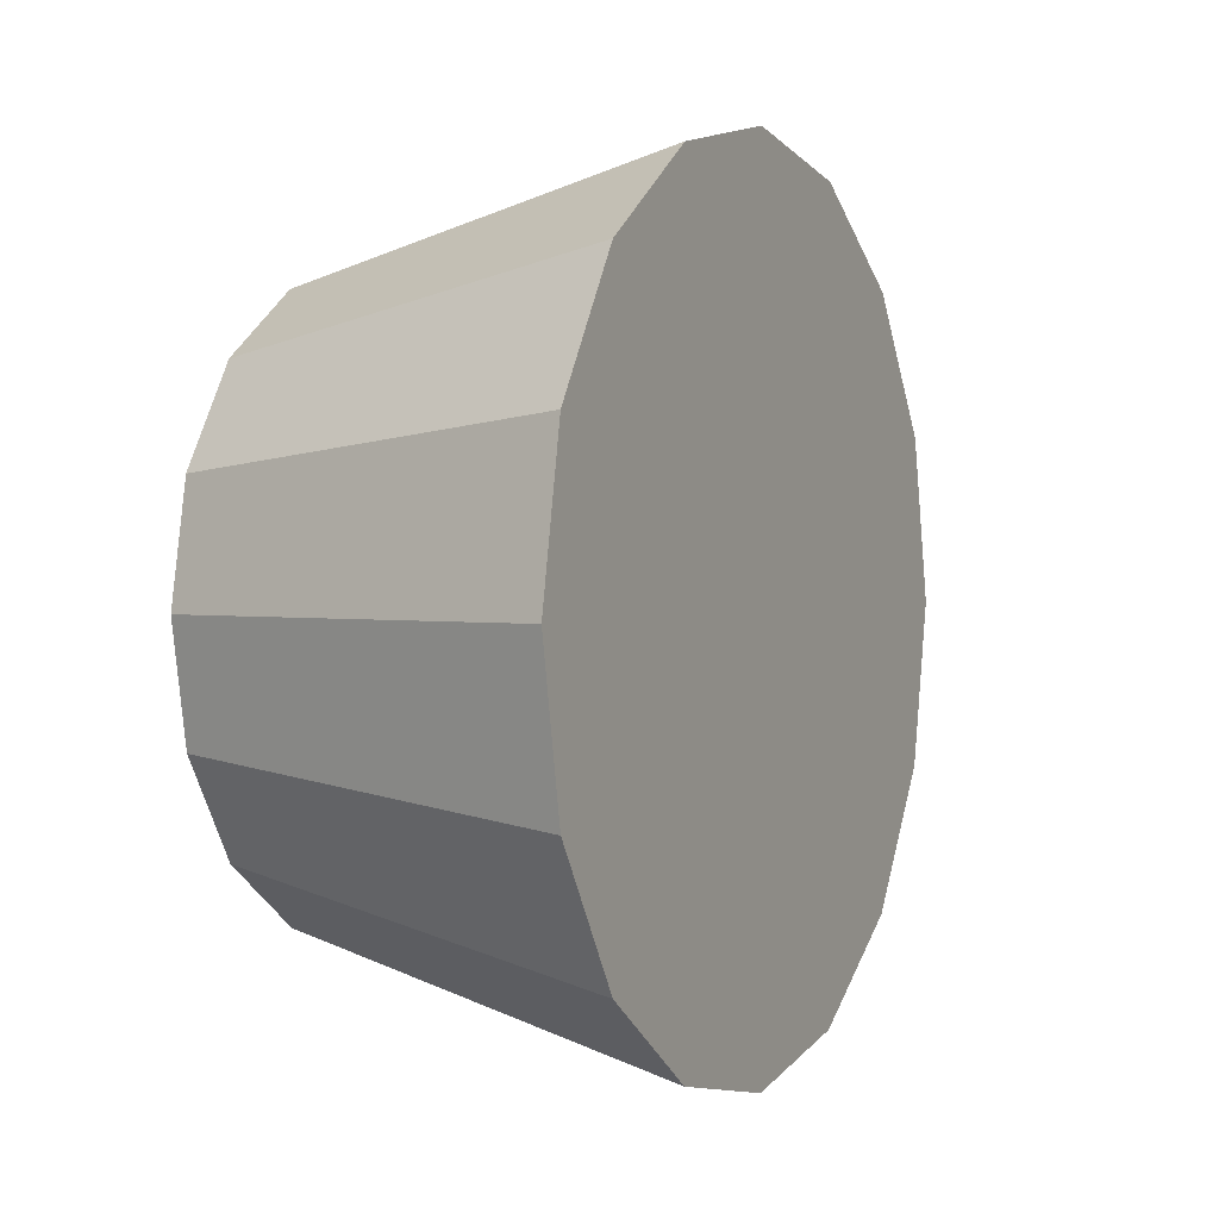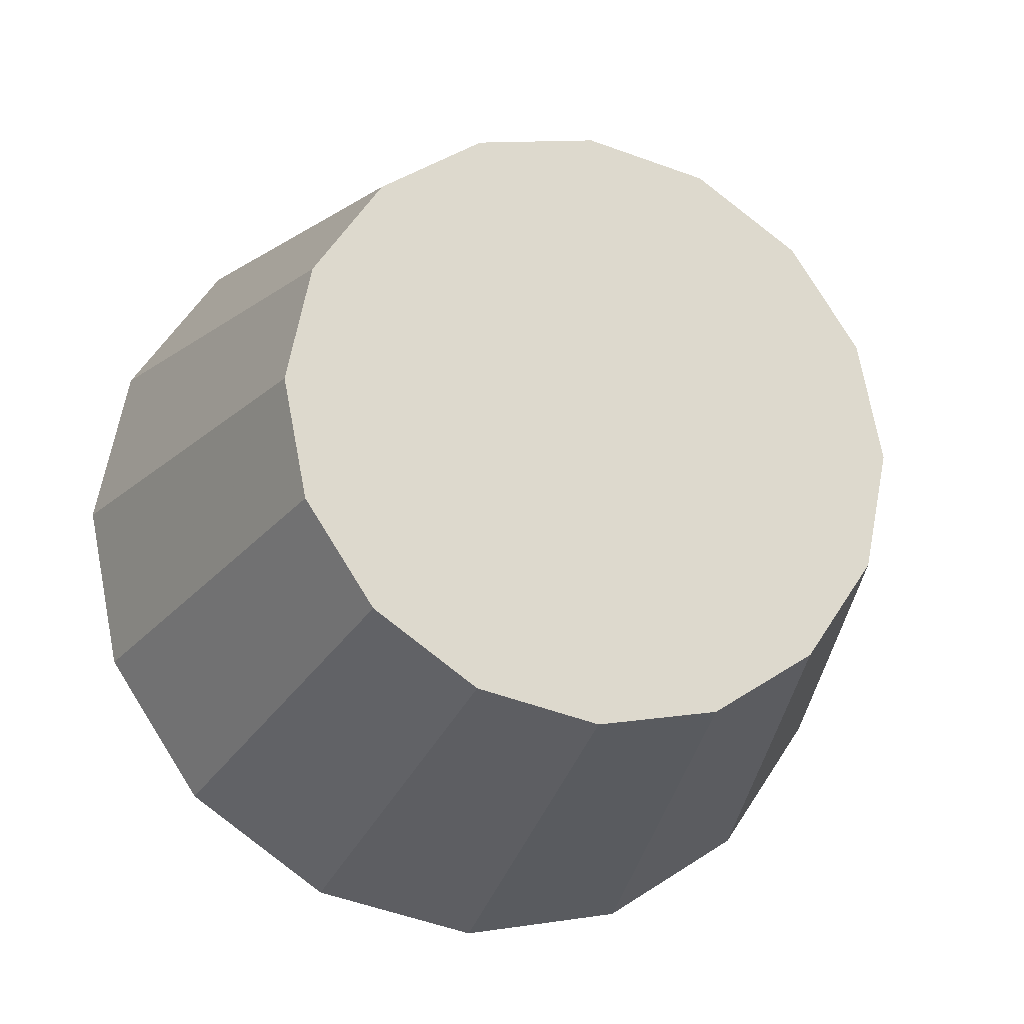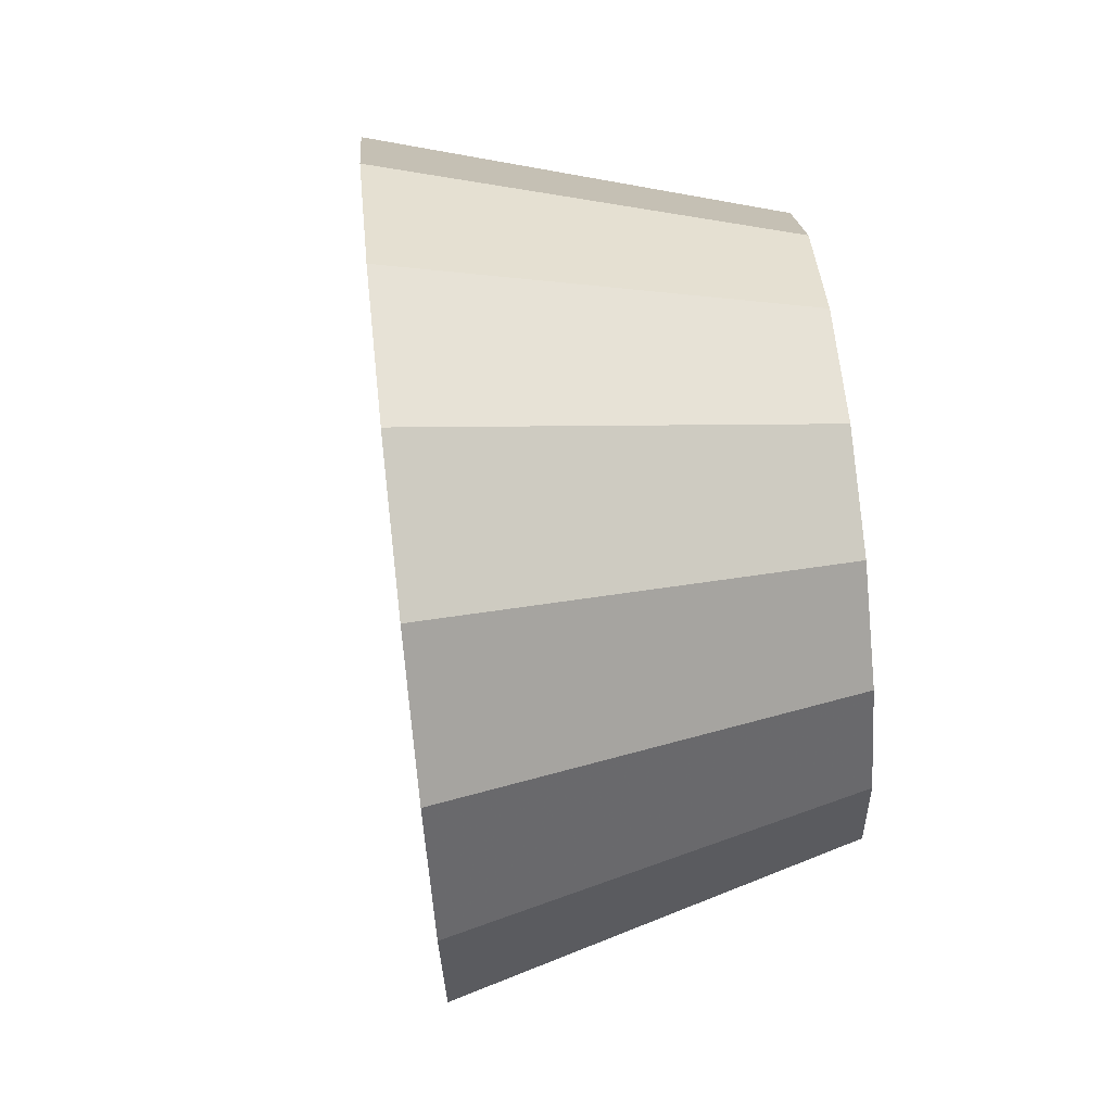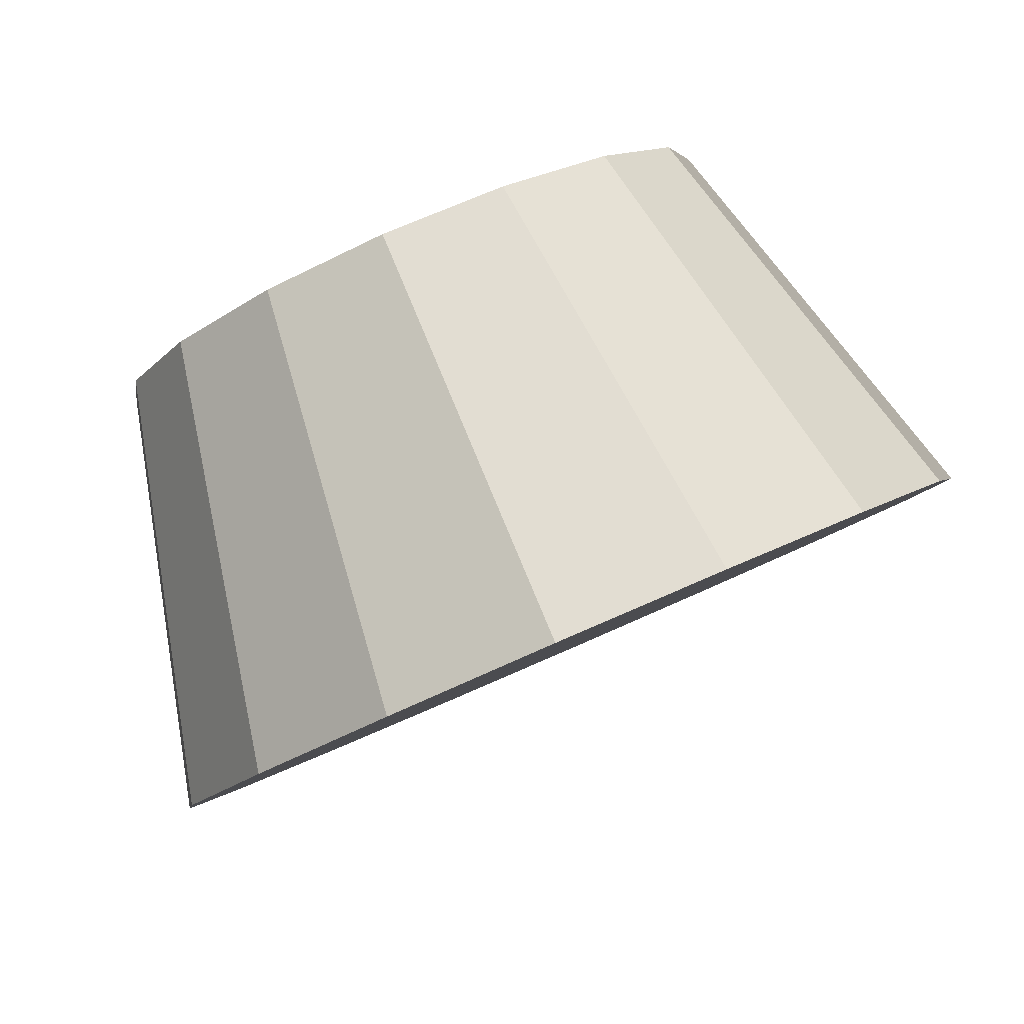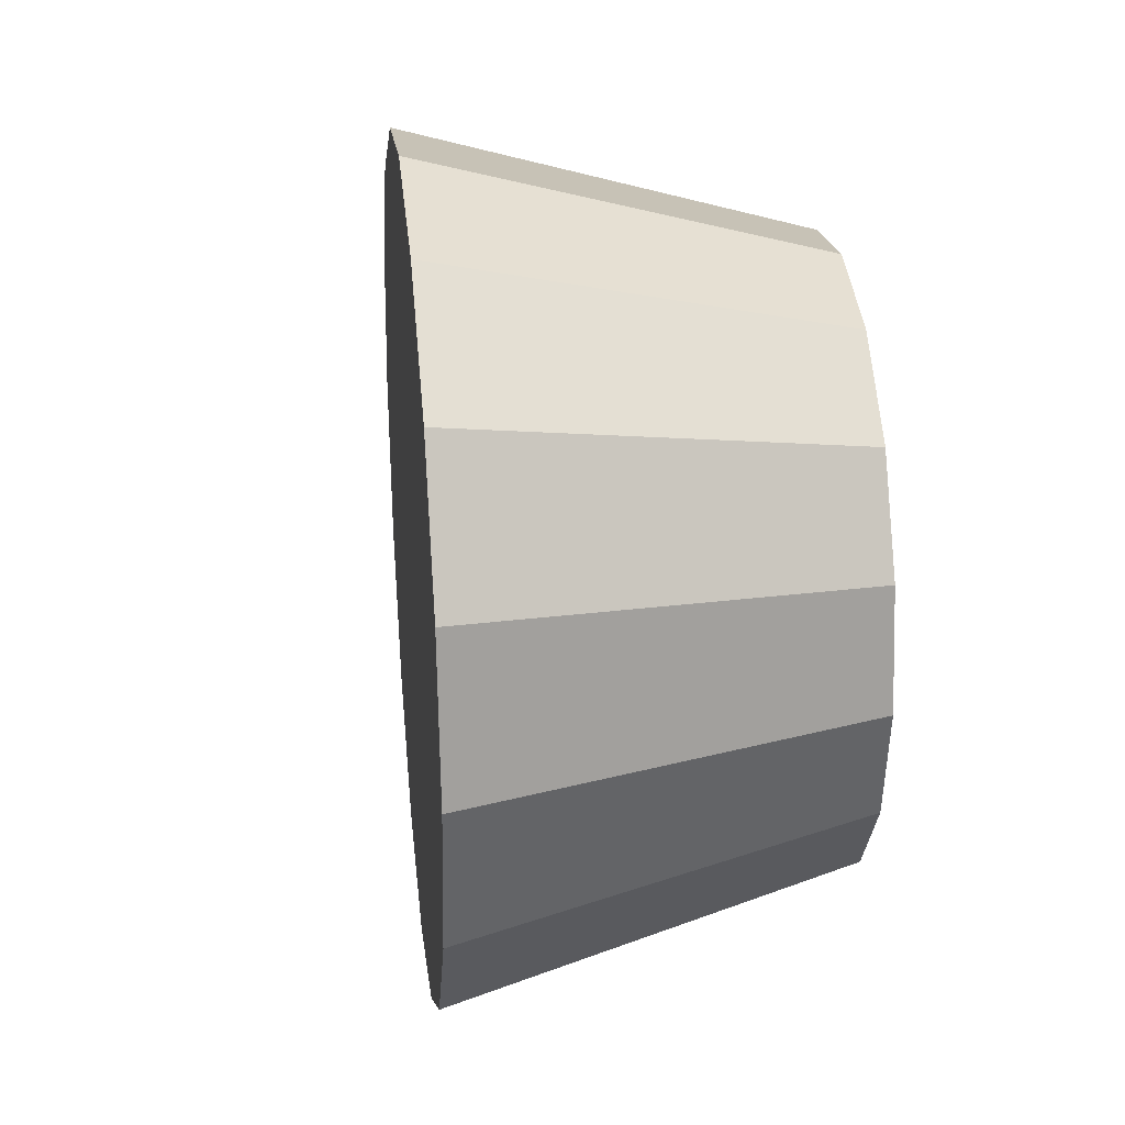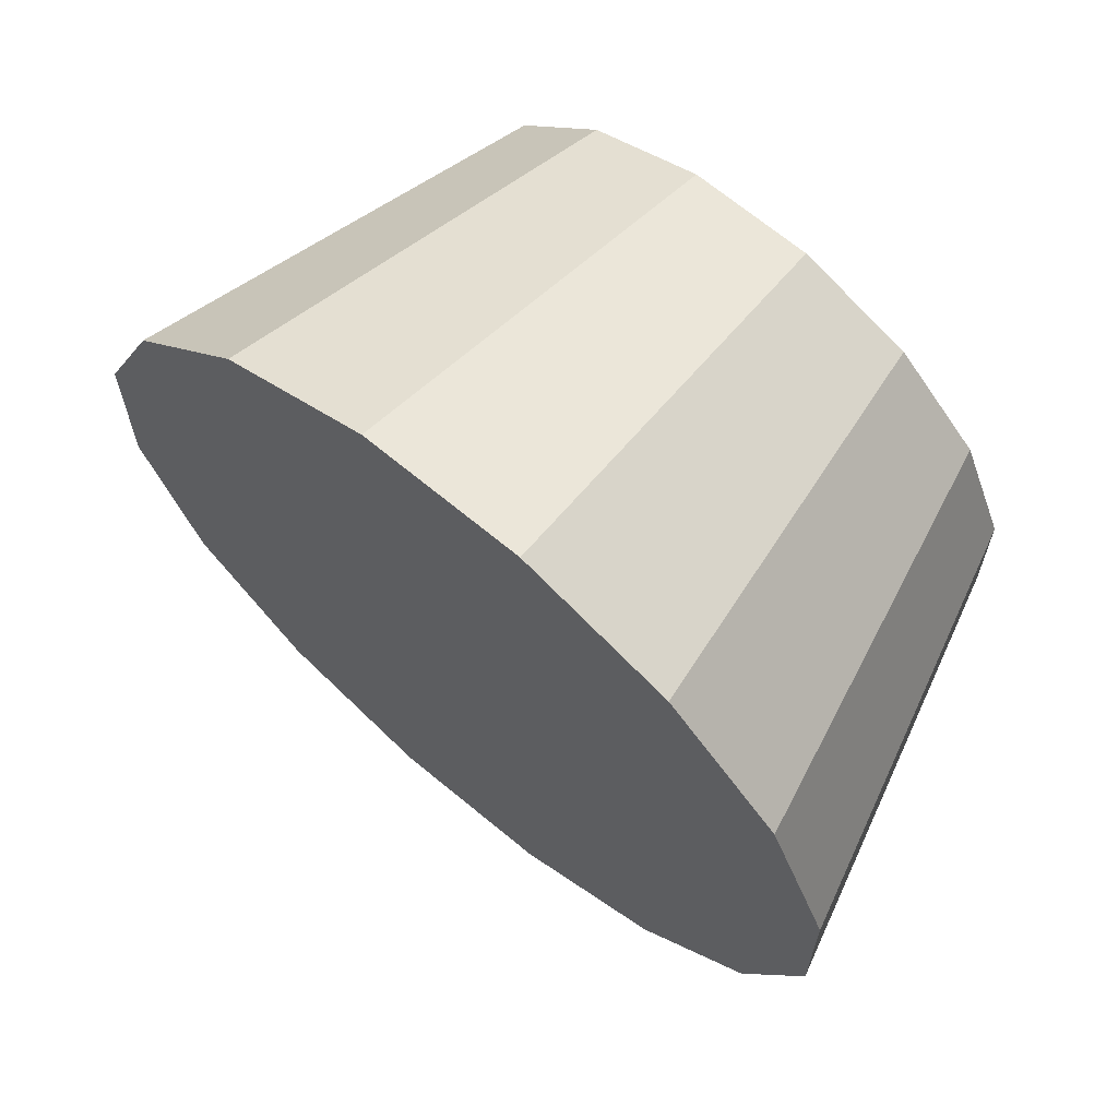
<metadata>
{"format":"obj","ext":"obj","renderer":"f3d","projection":"perspective","resolution":1024,"background":"white","views":[{"elev":1.4,"azim":-109.3,"up":"+Z"},{"elev":-21.5,"azim":116.9,"up":"+Z"},{"elev":73.2,"azim":38.9,"up":"+Z"},{"elev":-43.8,"azim":124.1,"up":"+Y"},{"elev":28.8,"azim":38.8,"up":"+Z"},{"elev":1.2,"azim":-25.3,"up":"+Y"}]}
</metadata>
<code>
v -1.755 1.057 -2.91
v -1.765 1.067 -2.901
v -1.775 1.077 -2.898
v -1.786 1.088 -2.901
v -1.795 1.097 -2.91
v -1.802 1.104 -2.923
v -1.804 1.106 -2.938
v -1.802 1.104 -2.954
v -1.795 1.097 -2.967
v -1.786 1.088 -2.975
v -1.775 1.077 -2.978
v -1.765 1.067 -2.975
v -1.755 1.057 -2.967
v -1.749 1.051 -2.954
v -1.747 1.049 -2.938
v -1.749 1.051 -2.923
v -1.775 1.077 -2.938
v -1.775 1.077 -2.938
v -1.775 1.077 -2.938
v -1.775 1.077 -2.938
v -1.775 1.077 -2.938
v -1.775 1.077 -2.938
v -1.775 1.077 -2.938
v -1.775 1.077 -2.938
v -1.775 1.077 -2.938
v -1.775 1.077 -2.938
v -1.775 1.077 -2.938
v -1.775 1.077 -2.938
v -1.775 1.077 -2.938
v -1.775 1.077 -2.938
v -1.775 1.077 -2.938
v -1.775 1.077 -2.938
v -1.785 1.013 -2.9
v -1.798 1.026 -2.888
v -1.813 1.04 -2.884
v -1.827 1.055 -2.888
v -1.84 1.068 -2.9
v -1.848 1.076 -2.917
v -1.851 1.079 -2.938
v -1.848 1.076 -2.959
v -1.84 1.068 -2.977
v -1.827 1.055 -2.989
v -1.813 1.04 -2.993
v -1.798 1.026 -2.989
v -1.785 1.013 -2.977
v -1.777 1.005 -2.959
v -1.774 1.002 -2.938
v -1.777 1.005 -2.917
v -1.813 1.04 -2.938
v -1.813 1.04 -2.938
v -1.813 1.04 -2.938
v -1.813 1.04 -2.938
v -1.813 1.04 -2.938
v -1.813 1.04 -2.938
v -1.813 1.04 -2.938
v -1.813 1.04 -2.938
v -1.813 1.04 -2.938
v -1.813 1.04 -2.938
v -1.813 1.04 -2.938
v -1.813 1.04 -2.938
v -1.813 1.04 -2.938
v -1.813 1.04 -2.938
v -1.813 1.04 -2.938
v -1.813 1.04 -2.938
f 33 34 49
f 49 34 50
f 34 35 50
f 50 35 51
f 35 36 51
f 51 36 52
f 36 37 52
f 52 37 53
f 37 38 53
f 53 38 54
f 38 39 54
f 54 39 55
f 39 40 55
f 55 40 56
f 40 41 56
f 56 41 57
f 41 42 57
f 57 42 58
f 42 43 58
f 58 43 59
f 43 44 59
f 59 44 60
f 44 45 60
f 60 45 61
f 45 46 61
f 61 46 62
f 46 47 62
f 62 47 63
f 47 48 63
f 63 48 64
f 48 33 64
f 64 33 49
f 2 1 17
f 2 17 18
f 3 2 18
f 3 18 19
f 4 3 19
f 4 19 20
f 5 4 20
f 5 20 21
f 6 5 21
f 6 21 22
f 7 6 22
f 7 22 23
f 8 7 23
f 8 23 24
f 9 8 24
f 9 24 25
f 10 9 25
f 10 25 26
f 11 10 26
f 11 26 27
f 12 11 27
f 12 27 28
f 13 12 28
f 13 28 29
f 14 13 29
f 14 29 30
f 15 14 30
f 15 30 31
f 16 15 31
f 16 31 32
f 1 16 32
f 1 32 17
f 49 50 17
f 17 50 18
f 50 51 18
f 18 51 19
f 51 52 19
f 19 52 20
f 52 53 20
f 20 53 21
f 53 54 21
f 21 54 22
f 54 55 22
f 22 55 23
f 55 56 23
f 23 56 24
f 56 57 24
f 24 57 25
f 57 58 25
f 25 58 26
f 58 59 26
f 26 59 27
f 59 60 27
f 27 60 28
f 60 61 28
f 28 61 29
f 61 62 29
f 29 62 30
f 62 63 30
f 30 63 31
f 63 64 31
f 31 64 32
f 64 49 32
f 32 49 17
f 1 2 33
f 33 2 34
f 2 3 34
f 34 3 35
f 3 4 35
f 35 4 36
f 4 5 36
f 36 5 37
f 5 6 37
f 37 6 38
f 6 7 38
f 38 7 39
f 7 8 39
f 39 8 40
f 8 9 40
f 40 9 41
f 9 10 41
f 41 10 42
f 10 11 42
f 42 11 43
f 11 12 43
f 43 12 44
f 12 13 44
f 44 13 45
f 13 14 45
f 45 14 46
f 14 15 46
f 46 15 47
f 15 16 47
f 47 16 48
f 16 1 48
f 48 1 33

</code>
